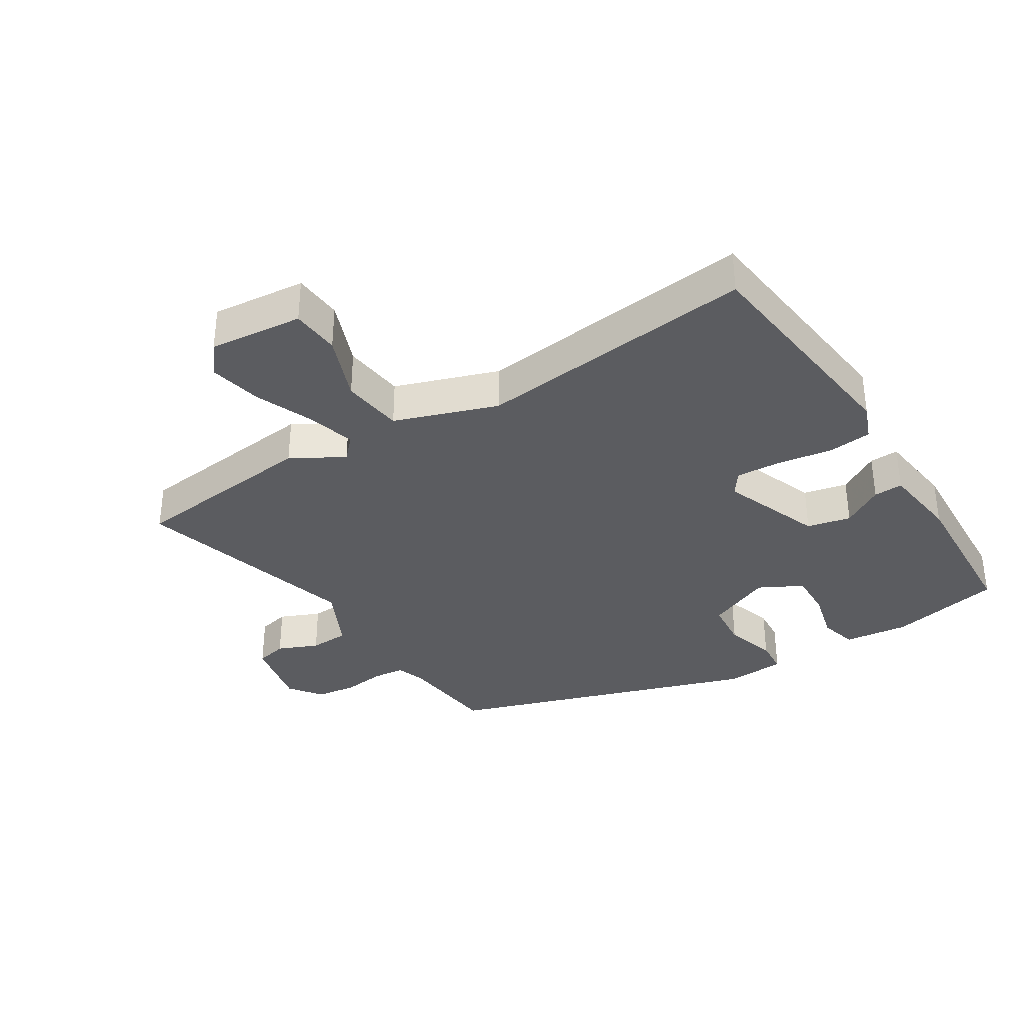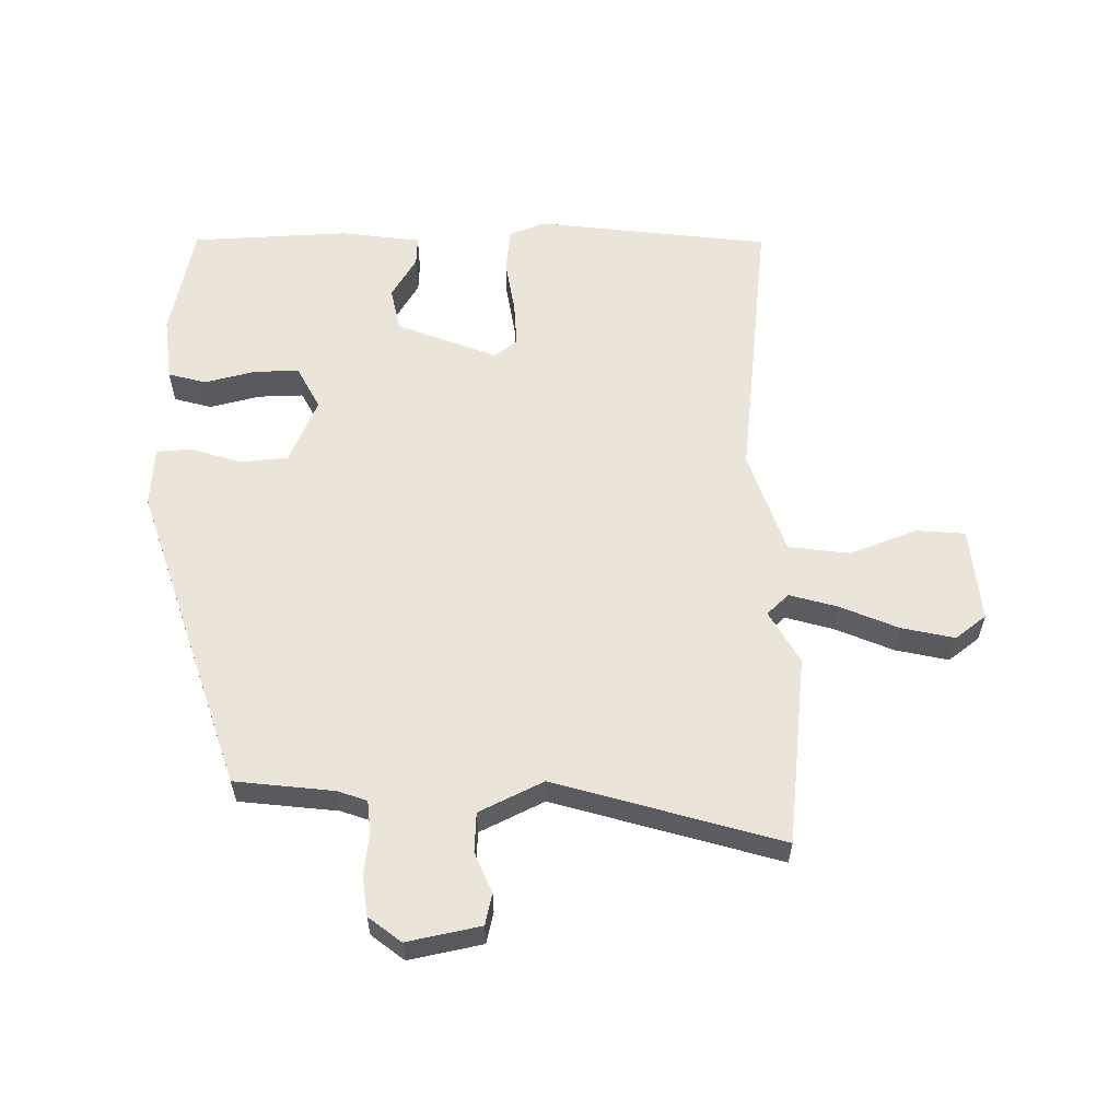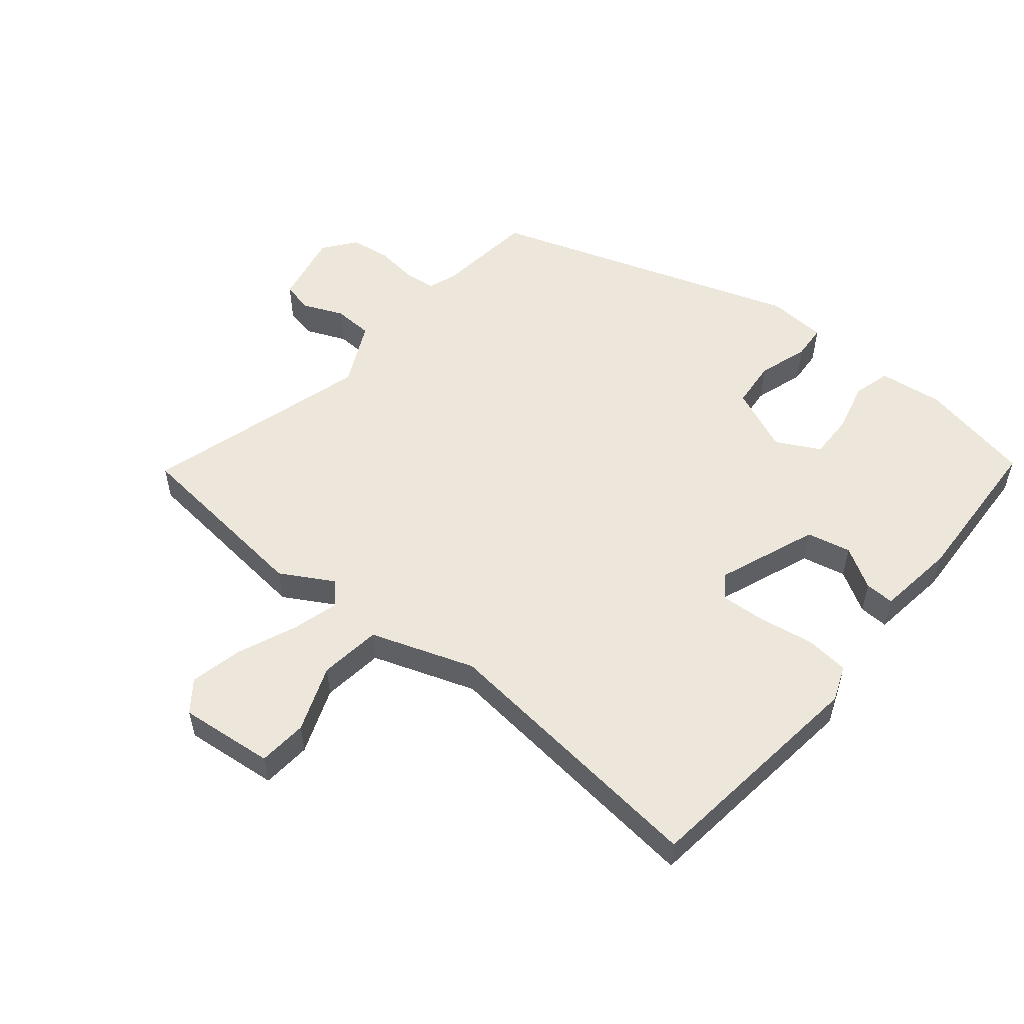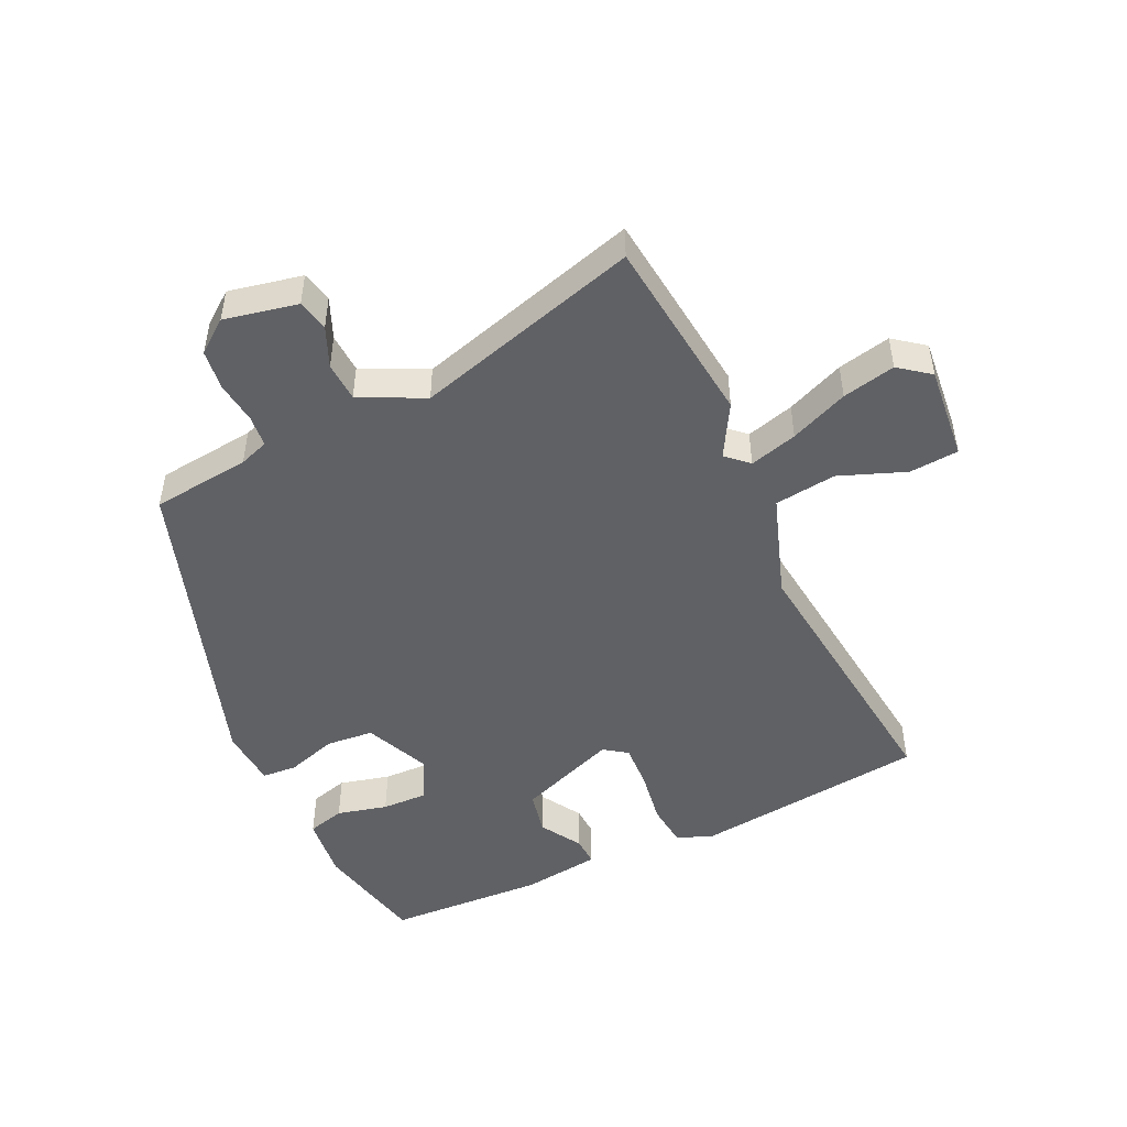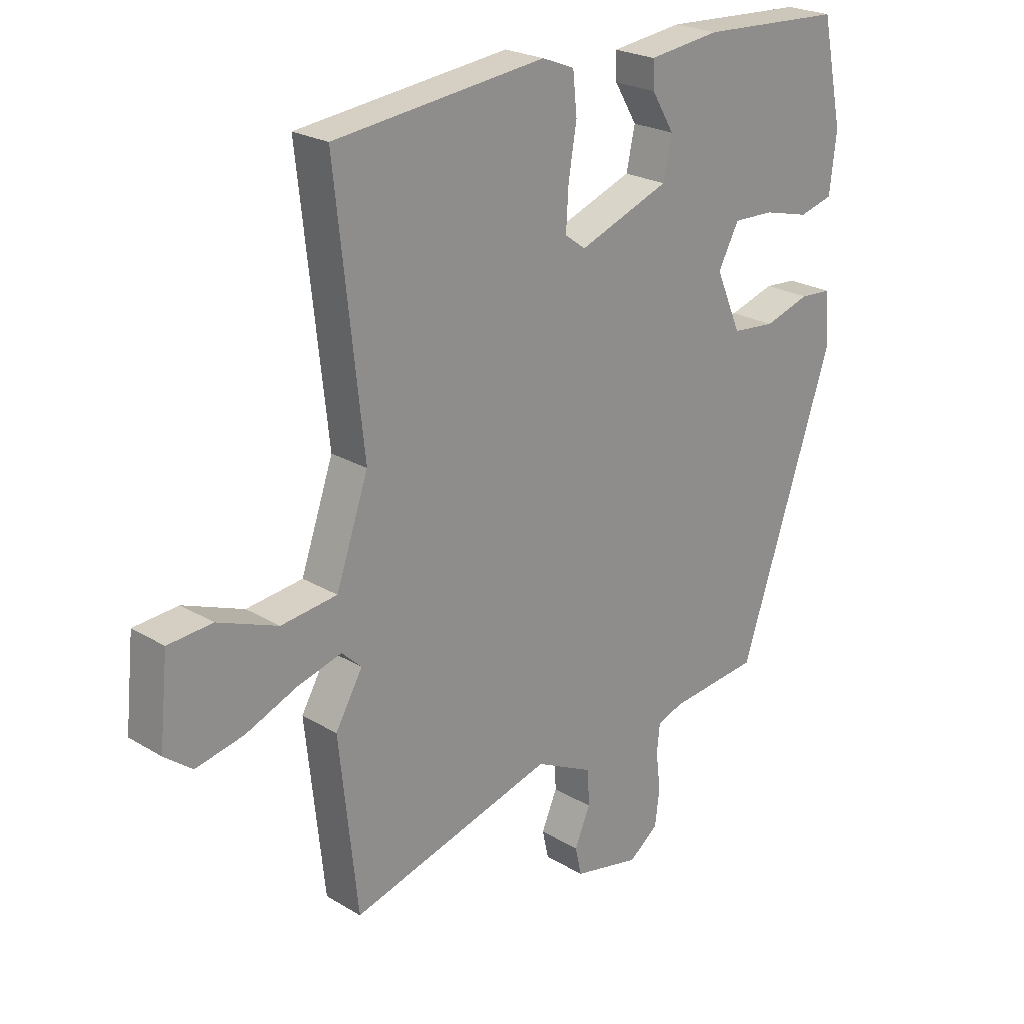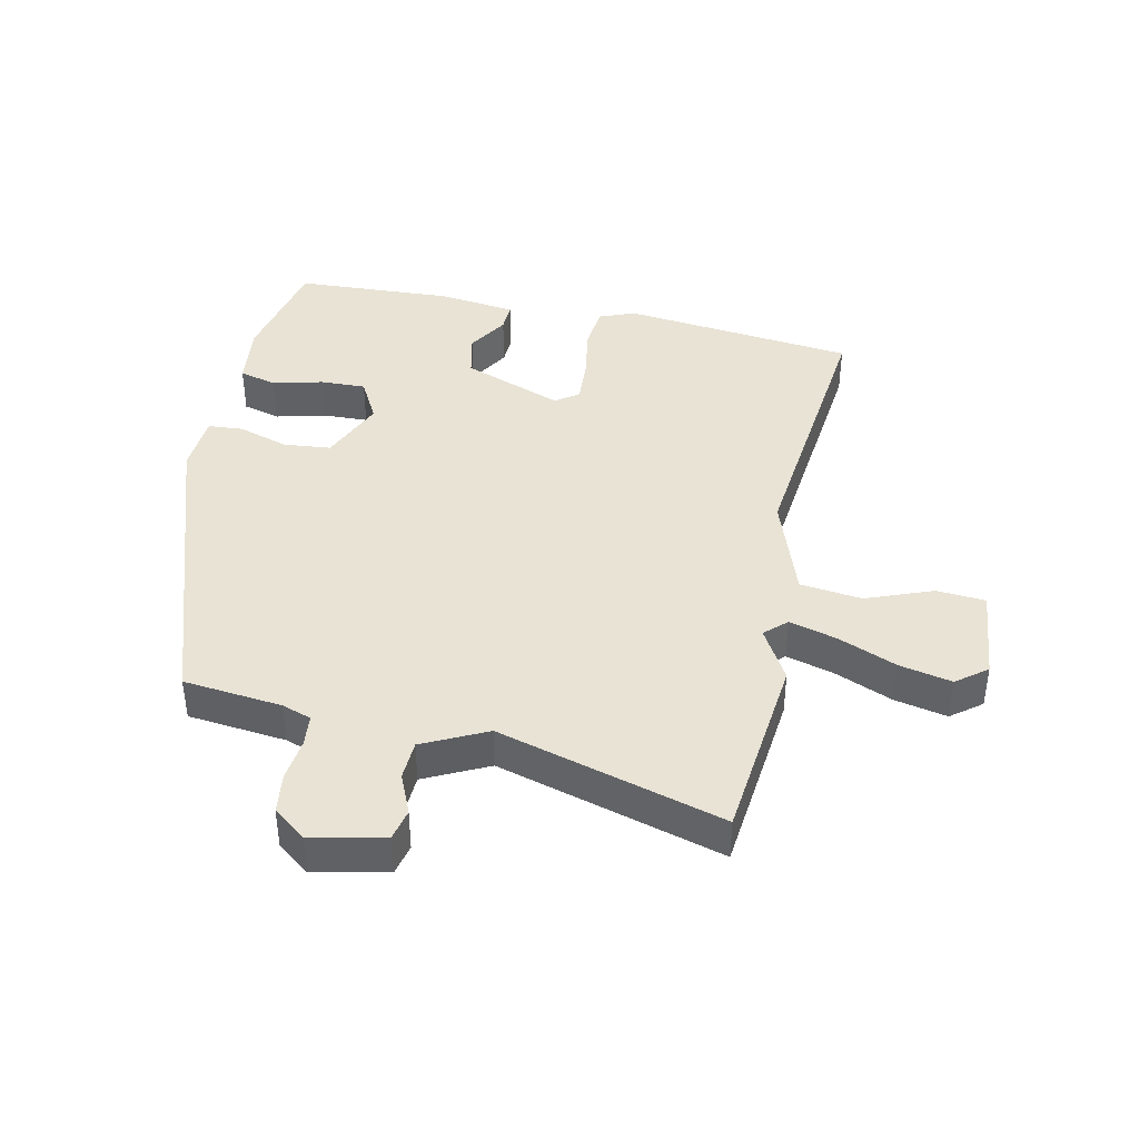
<metadata>
{"format":"obj","ext":"obj","renderer":"f3d","projection":"perspective","resolution":1024,"background":"white","views":[{"elev":-35.3,"azim":-57.9,"up":"+Y"},{"elev":59.1,"azim":179.5,"up":"+Y"},{"elev":53.7,"azim":-50.5,"up":"+Y"},{"elev":-48.6,"azim":-154.7,"up":"+Y"},{"elev":23.2,"azim":-44.5,"up":"+Z"},{"elev":41.2,"azim":-168.0,"up":"+Y"}]}
</metadata>
<code>
v -0.502 0.07 0.477
v -0.135 0.07 0.52
v -0.079 0.07 0.498
v -0.072 0.07 0.429
v -0.086 0.07 0.343
v -0.09 0.07 0.272
v -0.054 0.07 0.246
v 0.103 0.07 0.306
v 0.118 0.07 0.375
v 0.079 0.07 0.44
v 0.077 0.07 0.486
v 0.201 0.07 0.502
v 0.449 0.07 0.49
v 0.486 0.07 0.313
v 0.474 0.07 0.212
v 0.415 0.07 0.196
v 0.336 0.07 0.216
v 0.265 0.07 0.218
v 0.229 0.07 0.15
v 0.273 0.07 0.048
v 0.348 0.07 0.041
v 0.427 0.07 0.066
v 0.482 0.07 0.062
v 0.488 0.07 -0.031
v 0.326 0.07 -0.516
v 0.171 0.07 -0.533
v 0.125 0.07 -0.549
v 0.12 0.07 -0.599
v 0.128 0.07 -0.665
v 0.12 0.07 -0.728
v 0.069 0.07 -0.767
v -0.046 0.07 -0.743
v -0.057 0.07 -0.694
v -0.03 0.07 -0.631
v -0.033 0.07 -0.569
v -0.133 0.07 -0.52
v -0.487 0.07 -0.621
v -0.519 0.07 -0.324
v -0.472 0.07 -0.242
v -0.506 0.07 -0.21
v -0.581 0.07 -0.231
v -0.672 0.07 -0.269
v -0.755 0.07 -0.287
v -0.803 0.07 -0.25
v -0.788 0.07 -0.102
v -0.711 0.07 -0.096
v -0.607 0.07 -0.136
v -0.51 0.07 -0.124
v -0.454 0.07 0.038
v -0.502 0 0.477
v -0.135 0 0.52
v -0.079 0 0.498
v -0.072 0 0.429
v -0.086 0 0.343
v -0.09 0 0.272
v -0.054 0 0.246
v 0.103 0 0.306
v 0.118 0 0.375
v 0.079 0 0.44
v 0.077 0 0.486
v 0.201 0 0.502
v 0.449 0 0.49
v 0.486 0 0.313
v 0.474 0 0.212
v 0.415 0 0.196
v 0.336 0 0.216
v 0.265 0 0.218
v 0.229 0 0.15
v 0.273 0 0.048
v 0.348 0 0.041
v 0.427 0 0.066
v 0.482 0 0.062
v 0.488 0 -0.031
v 0.326 0 -0.516
v 0.171 0 -0.533
v 0.125 0 -0.549
v 0.12 0 -0.599
v 0.128 0 -0.665
v 0.12 0 -0.728
v 0.069 0 -0.767
v -0.046 0 -0.743
v -0.057 0 -0.694
v -0.03 0 -0.631
v -0.033 0 -0.569
v -0.133 0 -0.52
v -0.487 0 -0.621
v -0.519 0 -0.324
v -0.472 0 -0.242
v -0.506 0 -0.21
v -0.581 0 -0.231
v -0.672 0 -0.269
v -0.755 0 -0.287
v -0.803 0 -0.25
v -0.788 0 -0.102
v -0.711 0 -0.096
v -0.607 0 -0.136
v -0.51 0 -0.124
v -0.454 0 0.038
f 44 45 46 47
f 44 47 48
f 41 42 43 44
f 40 41 44 48
f 39 40 48 49
f 36 37 38 39
f 35 36 39 49
f 31 32 33 34
f 31 34 35
f 28 29 30 31
f 27 28 31 35
f 26 27 35 49
f 21 22 23 24
f 20 21 24 25
f 19 20 25 26
f 14 15 16 17
f 14 17 18
f 13 14 18
f 12 13 18
f 9 10 11 12
f 8 9 12 18
f 7 8 18 19
f 2 3 4 5
f 2 5 6
f 1 2 6
f 49 1 6 7
f 7 19 26 49
f 96 95 94 93
f 97 96 93
f 93 92 91 90
f 97 93 90 89
f 98 97 89 88
f 88 87 86 85
f 98 88 85 84
f 83 82 81 80
f 84 83 80
f 80 79 78 77
f 84 80 77 76
f 98 84 76 75
f 73 72 71 70
f 74 73 70 69
f 75 74 69 68
f 66 65 64 63
f 67 66 63
f 67 63 62
f 67 62 61
f 61 60 59 58
f 67 61 58 57
f 68 67 57 56
f 54 53 52 51
f 55 54 51
f 55 51 50
f 56 55 50 98
f 98 75 68 56
f 1 50 51 2
f 2 51 52 3
f 3 52 53 4
f 4 53 54 5
f 5 54 55 6
f 6 55 56 7
f 7 56 57 8
f 8 57 58 9
f 9 58 59 10
f 10 59 60 11
f 11 60 61 12
f 12 61 62 13
f 13 62 63 14
f 14 63 64 15
f 15 64 65 16
f 16 65 66 17
f 17 66 67 18
f 18 67 68 19
f 19 68 69 20
f 20 69 70 21
f 21 70 71 22
f 22 71 72 23
f 23 72 73 24
f 24 73 74 25
f 25 74 75 26
f 26 75 76 27
f 27 76 77 28
f 28 77 78 29
f 29 78 79 30
f 30 79 80 31
f 31 80 81 32
f 32 81 82 33
f 33 82 83 34
f 34 83 84 35
f 35 84 85 36
f 36 85 86 37
f 37 86 87 38
f 38 87 88 39
f 39 88 89 40
f 40 89 90 41
f 41 90 91 42
f 42 91 92 43
f 43 92 93 44
f 44 93 94 45
f 45 94 95 46
f 46 95 96 47
f 47 96 97 48
f 48 97 98 49
f 49 98 50 1

</code>
